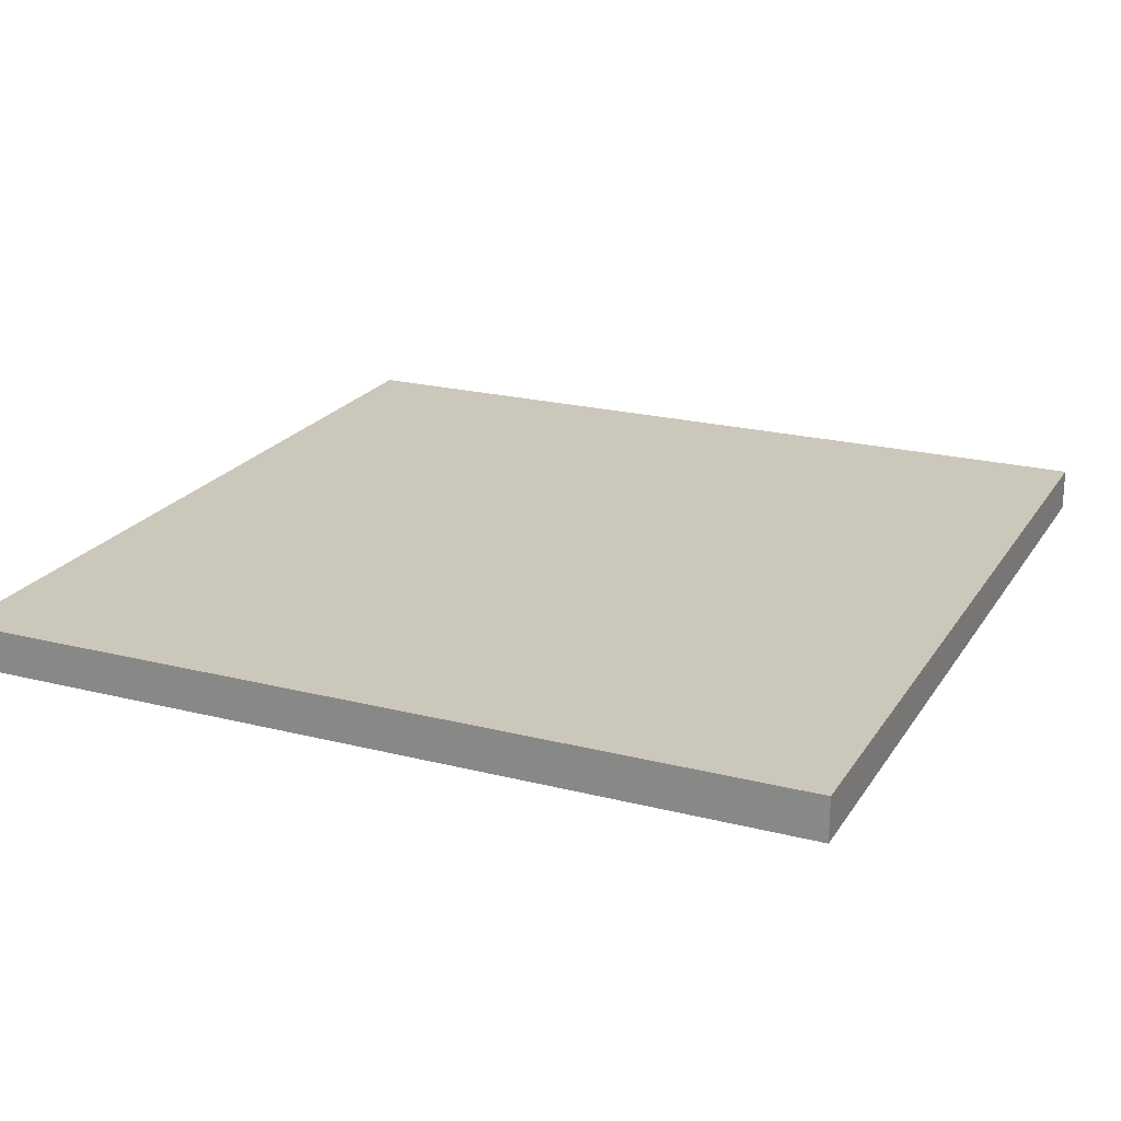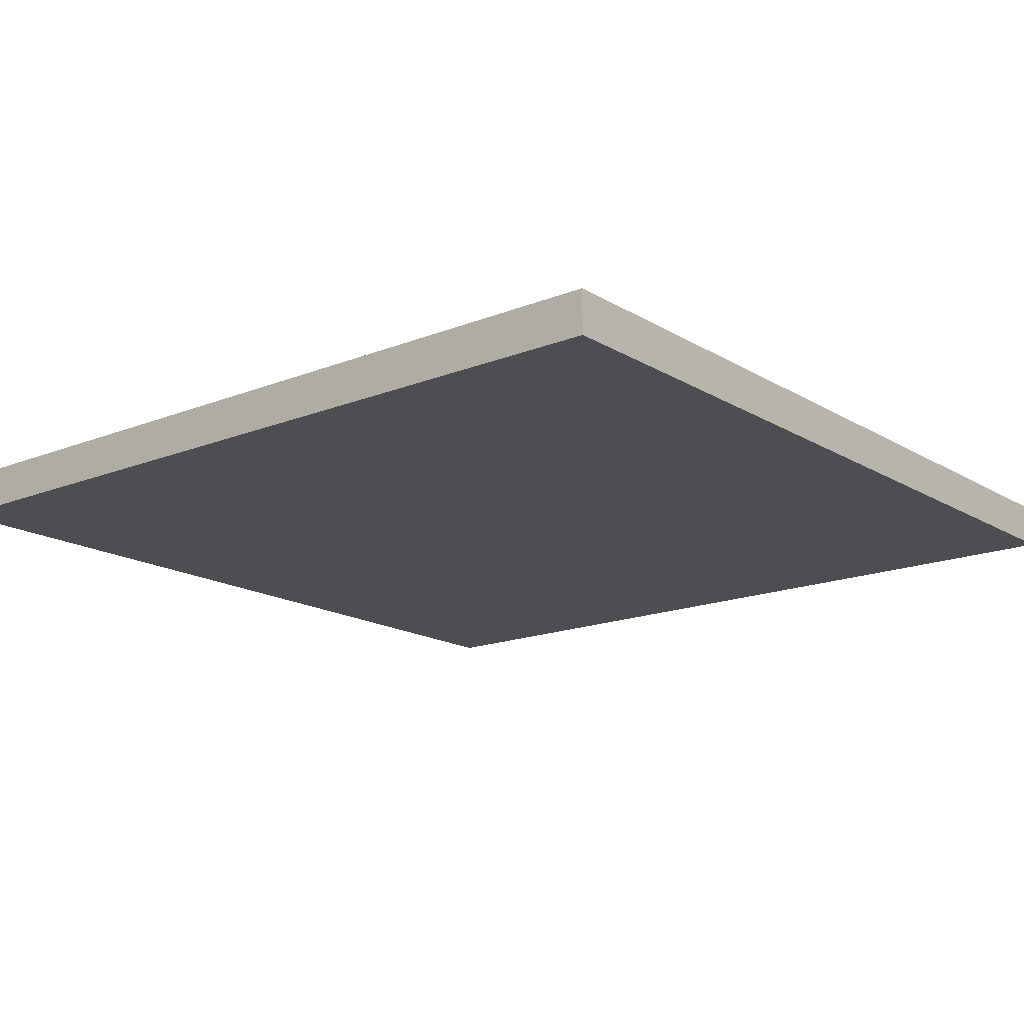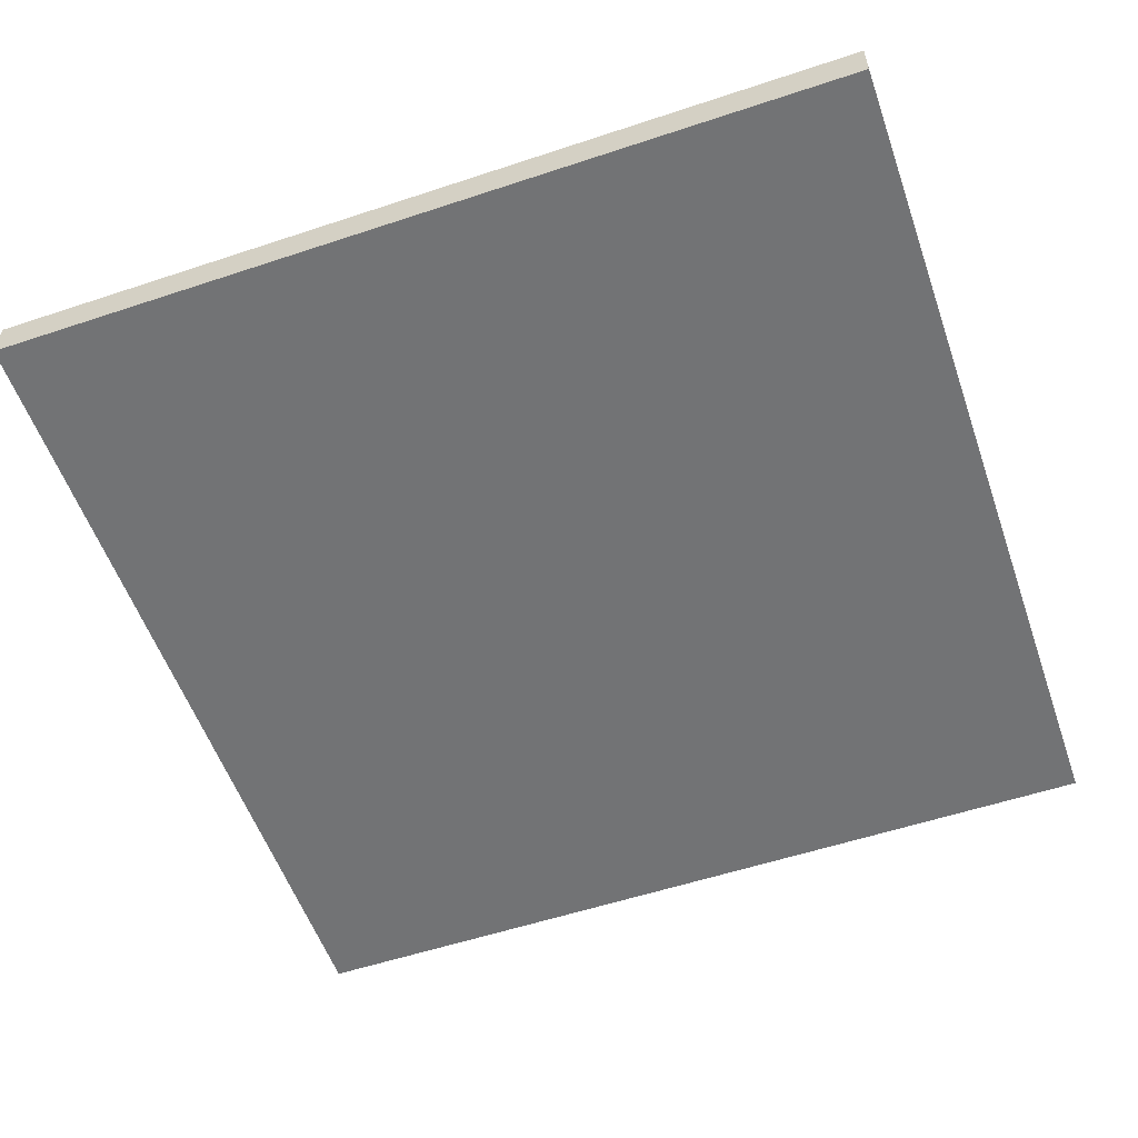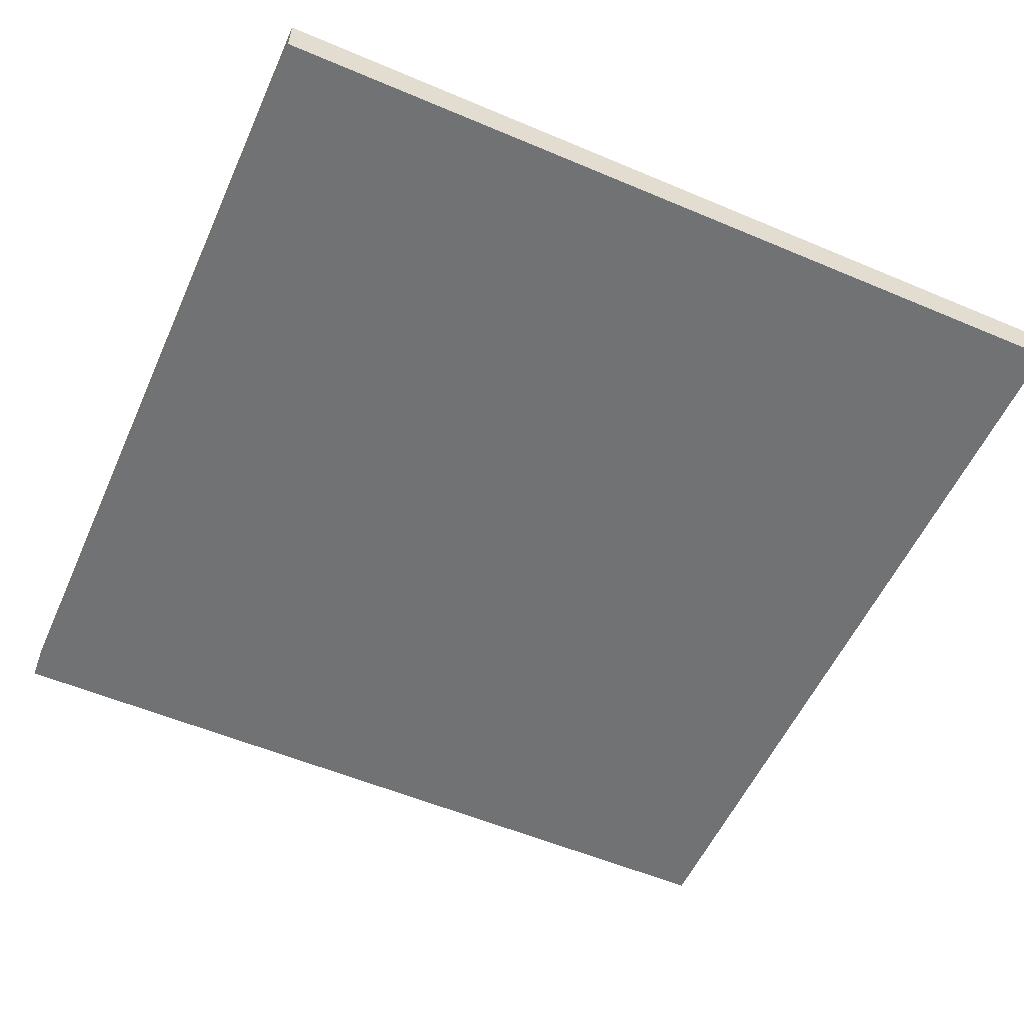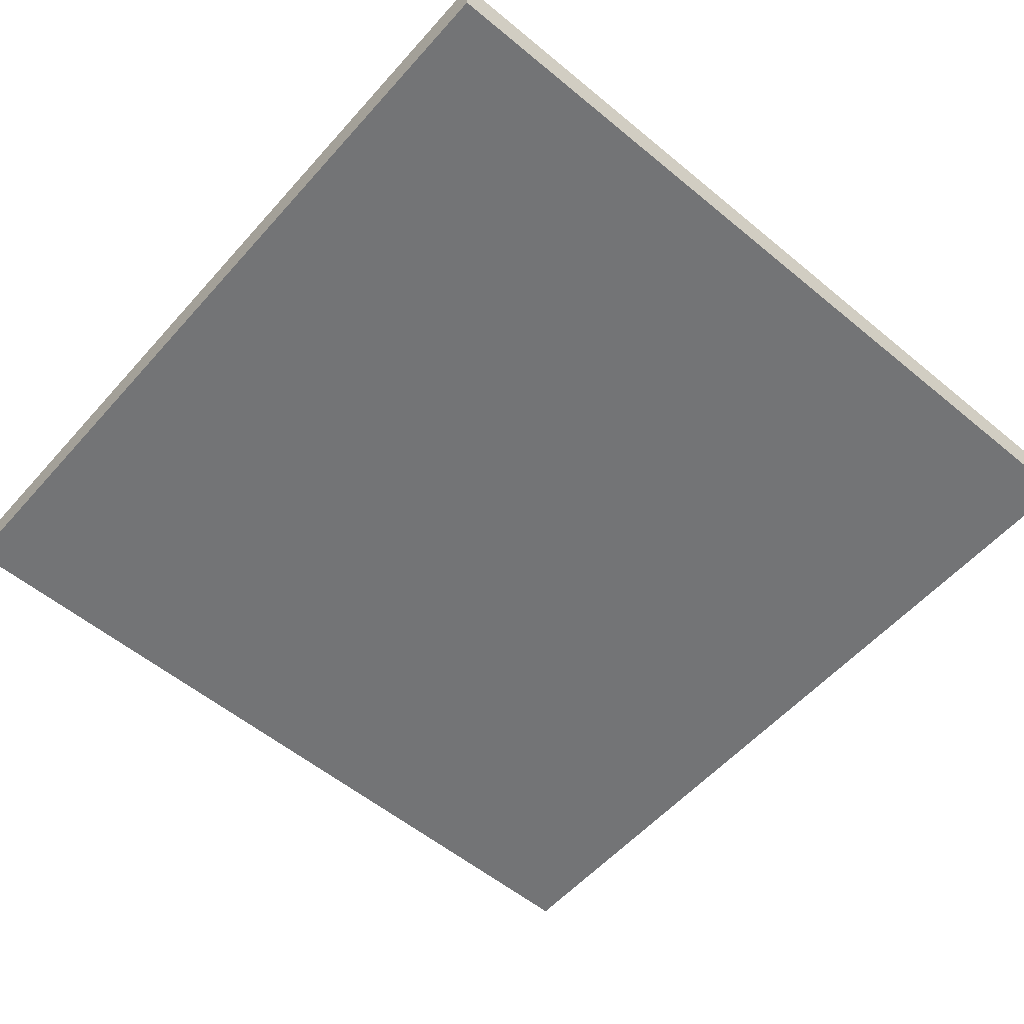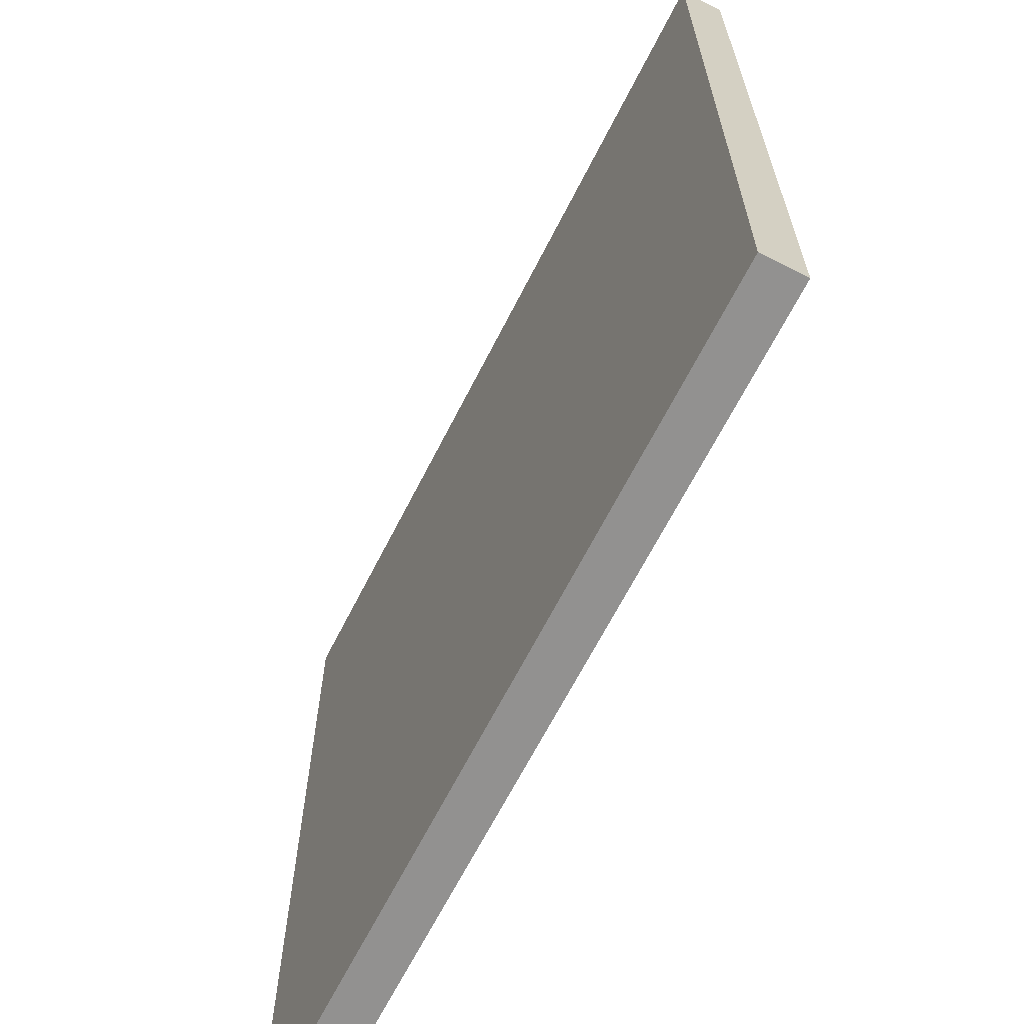
<metadata>
{"format":"obj","ext":"obj","renderer":"f3d","projection":"perspective","resolution":1024,"background":"white","views":[{"elev":21.6,"azim":114.1,"up":"+Z"},{"elev":-16.5,"azim":-50.7,"up":"+Z"},{"elev":-55.9,"azim":19.2,"up":"+Z"},{"elev":-55.5,"azim":66.0,"up":"+Z"},{"elev":-56.2,"azim":-130.9,"up":"+Z"},{"elev":-66.1,"azim":-116.9,"up":"+Y"}]}
</metadata>
<code>
o Track
v -1.18 26.85 0
v -1.18 26.85 -2
v 38.82 26.85 0
v 38.82 26.85 -2
v -1.18 -13.15 0
v -1.18 -13.15 -2
v 38.82 -13.15 0
v 38.82 -13.15 -2
f 1 5 7 3
f 4 3 7 8
f 8 7 5 6
f 6 2 4 8
f 2 1 3 4
f 6 5 1 2

</code>
